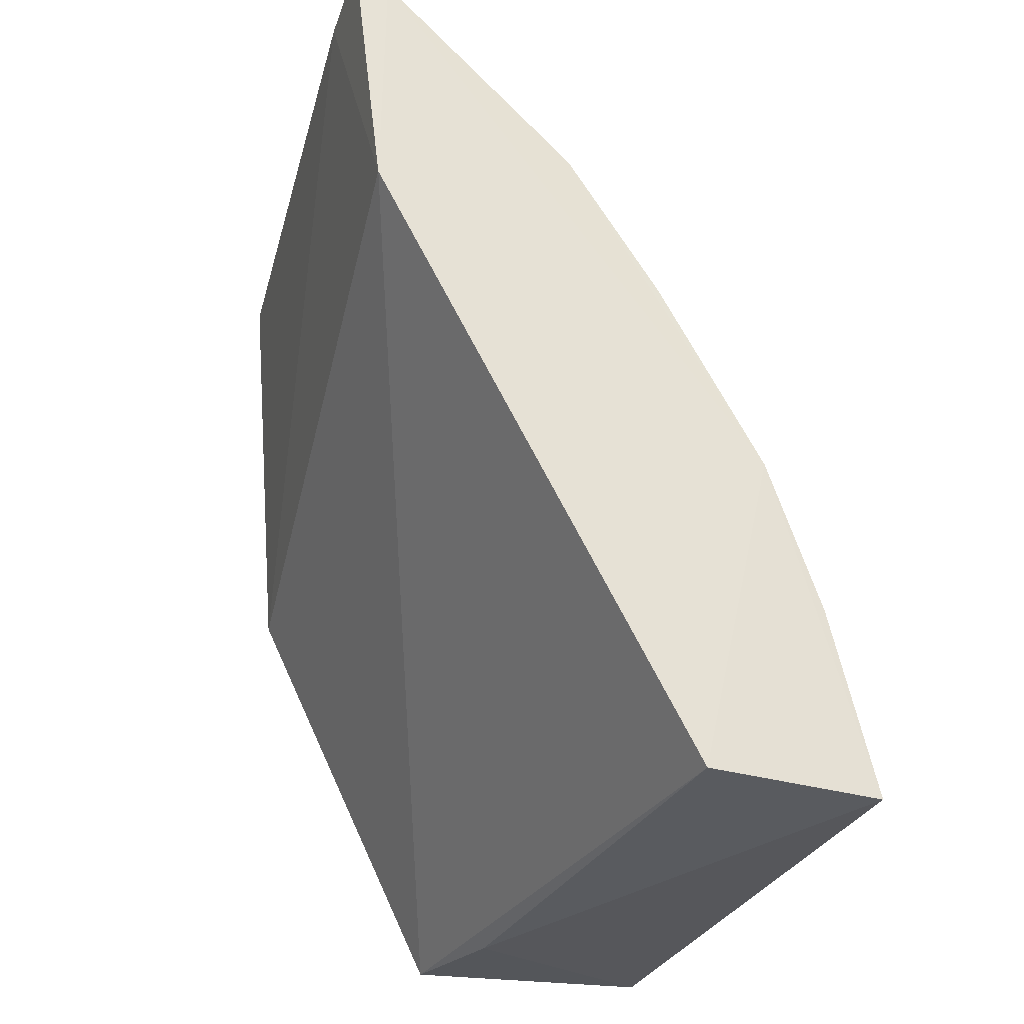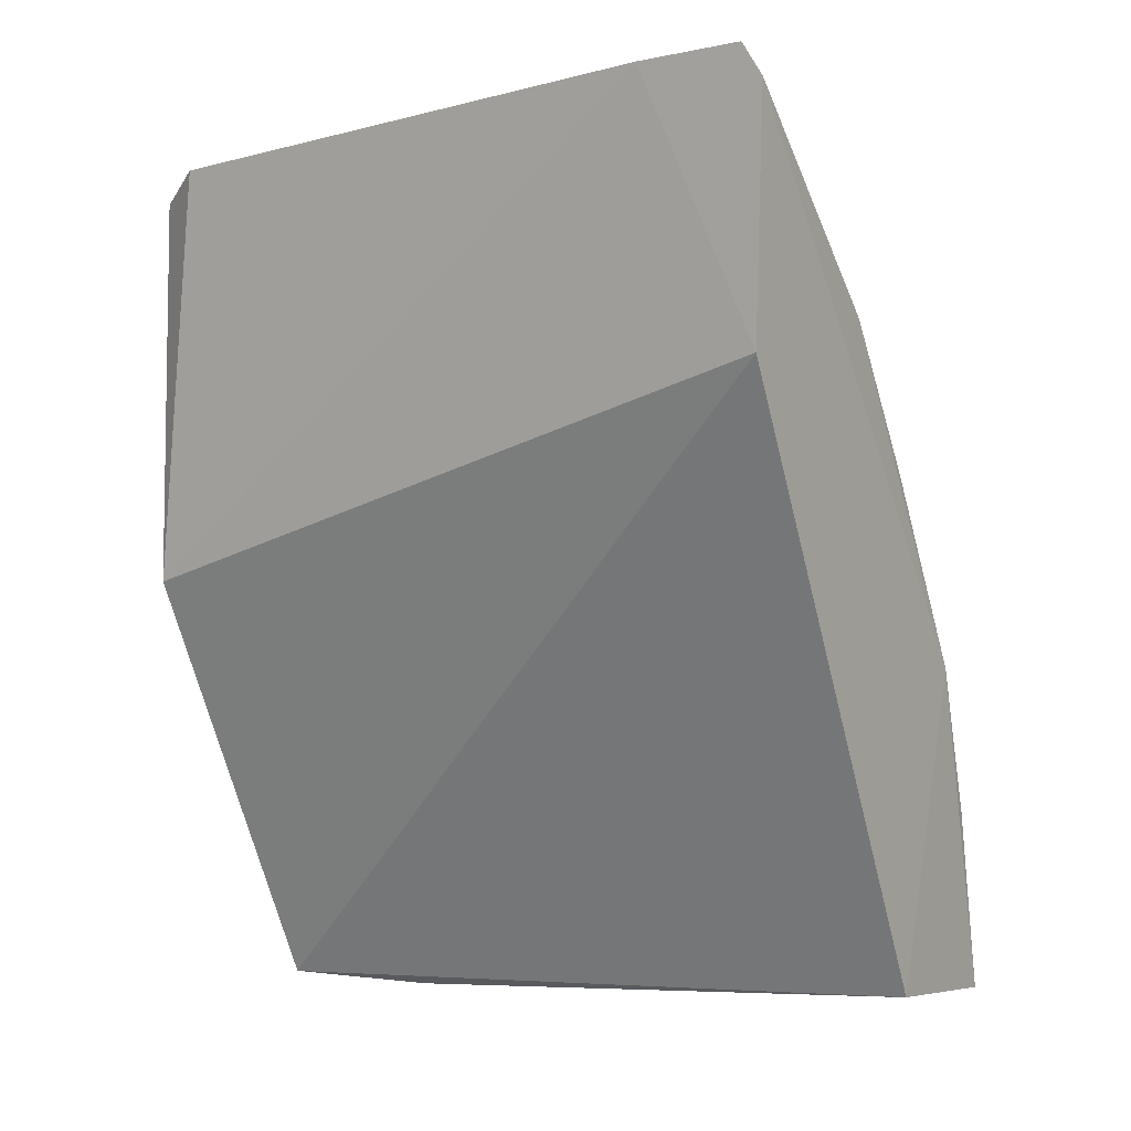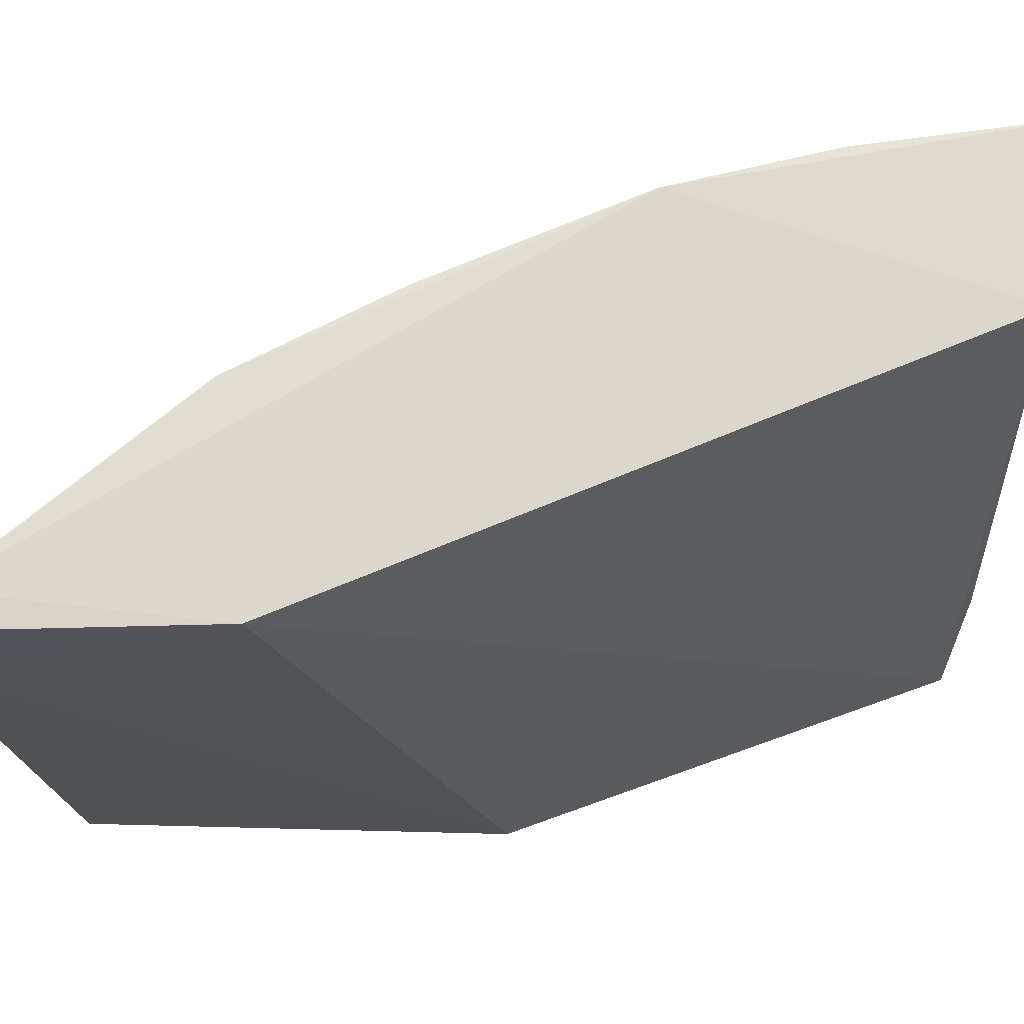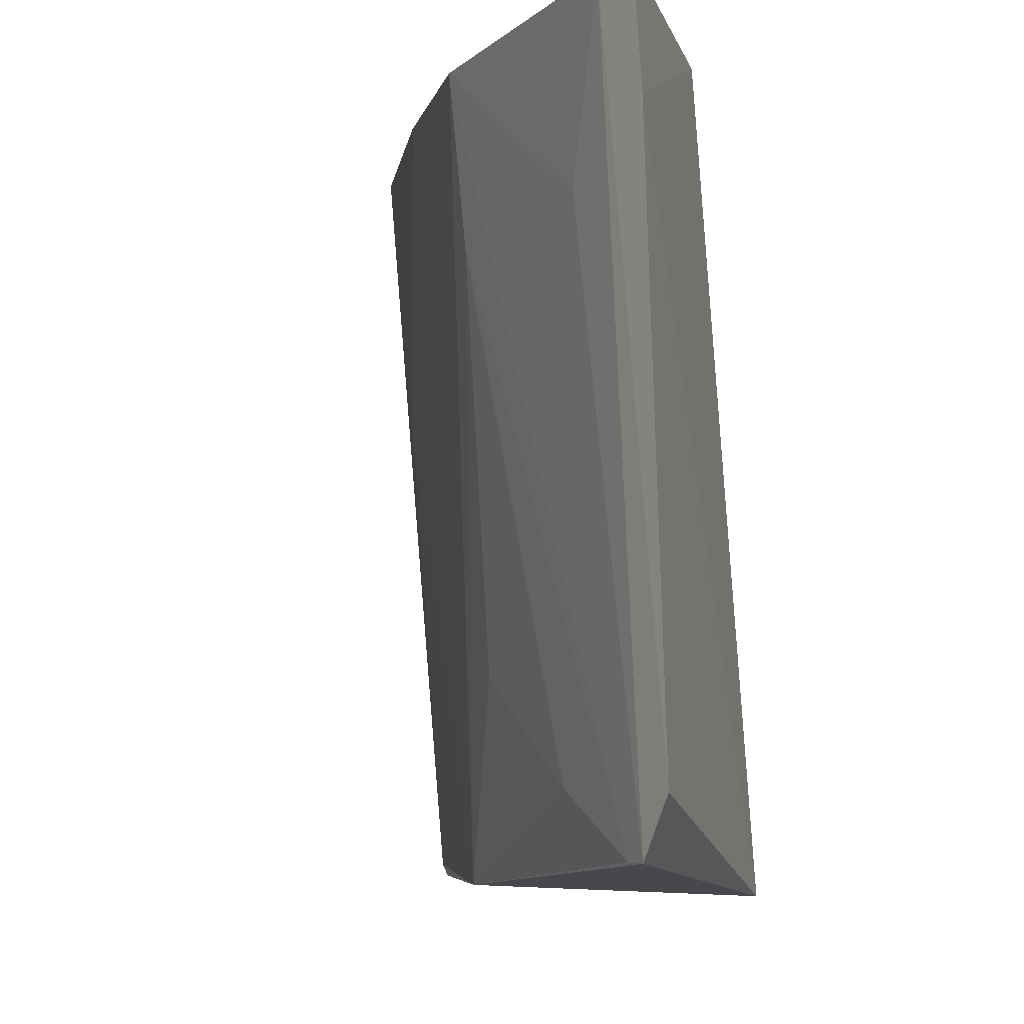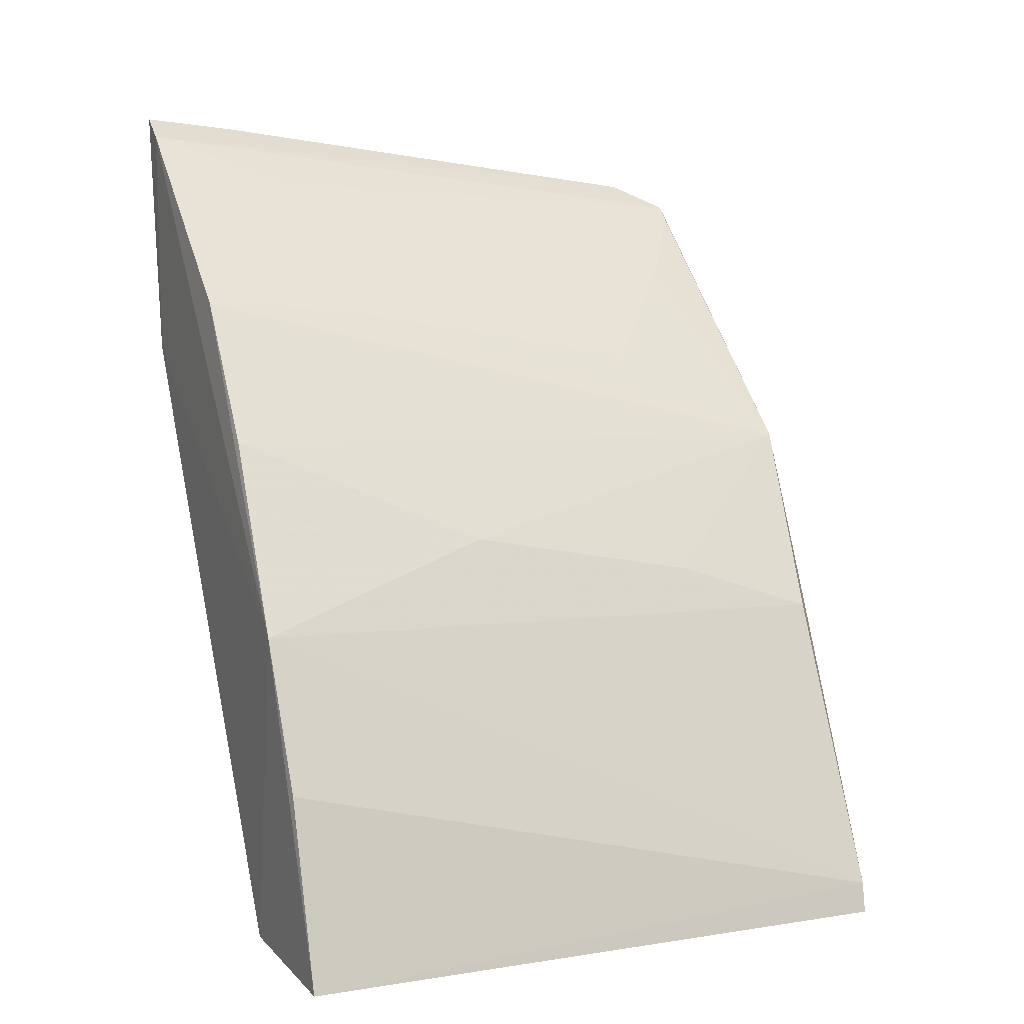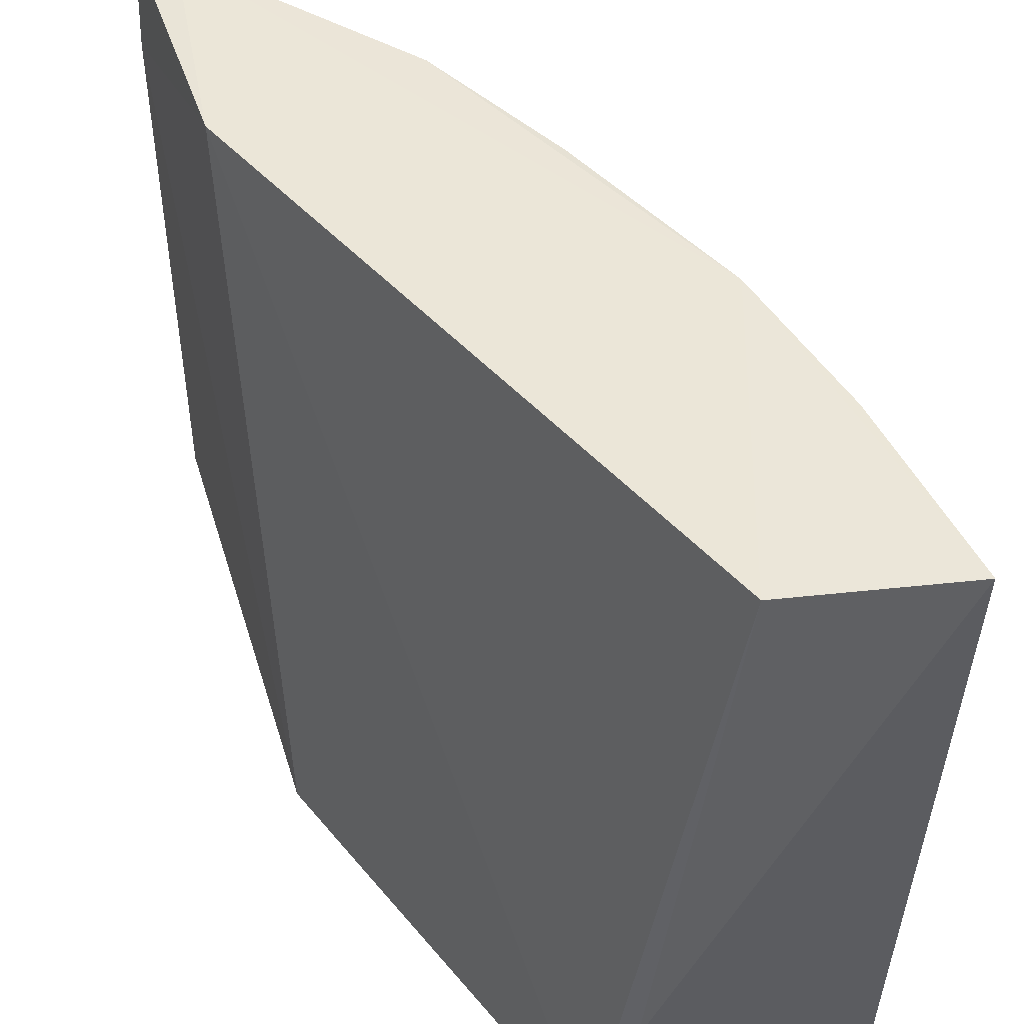
<metadata>
{"format":"obj","ext":"obj","renderer":"f3d","projection":"perspective","resolution":1024,"background":"white","views":[{"elev":-28.1,"azim":165.2,"up":"+Z"},{"elev":0.2,"azim":122.0,"up":"+Z"},{"elev":70.5,"azim":95.5,"up":"+Y"},{"elev":-8.1,"azim":20.4,"up":"+Y"},{"elev":4.4,"azim":-115.3,"up":"+Z"},{"elev":47.2,"azim":168.5,"up":"+Y"}]}
</metadata>
<code>
v -0.0425 0.05949 0.05111
v -0.04229 0.03267 0.04856
v -0.05299 0.03008 0.01204
v -0.0657 0.05937 0.01212
v -0.05678 0.05959 0.0353
v -0.06388 0.03025 0.01346
v -0.05822 0.05925 0.01281
v -0.04429 0.02934 0.03071
v -0.05269 0.05958 0.04162
v -0.06418 0.03032 0.01211
v -0.06128 0.05977 0.02691
v -0.05419 0.02977 0.03507
v -0.05476 0.03627 0.01176
v -0.04229 0.05505 0.05081
v -0.04393 0.05938 0.03958
v -0.04404 0.0596 0.05008
v -0.06368 0.05953 0.02033
v -0.05883 0.03061 0.02664
v -0.04759 0.033 0.04351
v -0.04353 0.03042 0.0474
v -0.05869 0.04843 0.03061
v -0.05203 0.03734 0.0391
v -0.0443 0.03048 0.04664
v -0.0457 0.0529 0.04785
v -0.05851 0.03726 0.02873
v -0.05212 0.05296 0.04138
f 8 6 3
f 10 6 4
f 10 3 6
f 11 7 4
f 11 5 9
f 12 9 5
f 12 6 8
f 13 7 3
f 13 4 7
f 13 10 4
f 13 3 10
f 14 2 8
f 15 14 8
f 15 1 14
f 15 7 11
f 15 8 3
f 15 3 7
f 16 11 9
f 16 15 11
f 16 1 15
f 16 14 1
f 16 2 14
f 17 11 4
f 17 4 6
f 17 6 11
f 18 11 6
f 18 6 12
f 20 12 8
f 20 8 2
f 20 2 16
f 21 12 5
f 21 5 11
f 21 11 18
f 22 12 19
f 23 19 12
f 23 12 20
f 24 20 16
f 24 16 9
f 24 23 20
f 24 9 23
f 25 21 18
f 25 18 12
f 25 12 21
f 26 22 19
f 26 9 12
f 26 12 22
f 26 23 9
f 26 19 23

</code>
